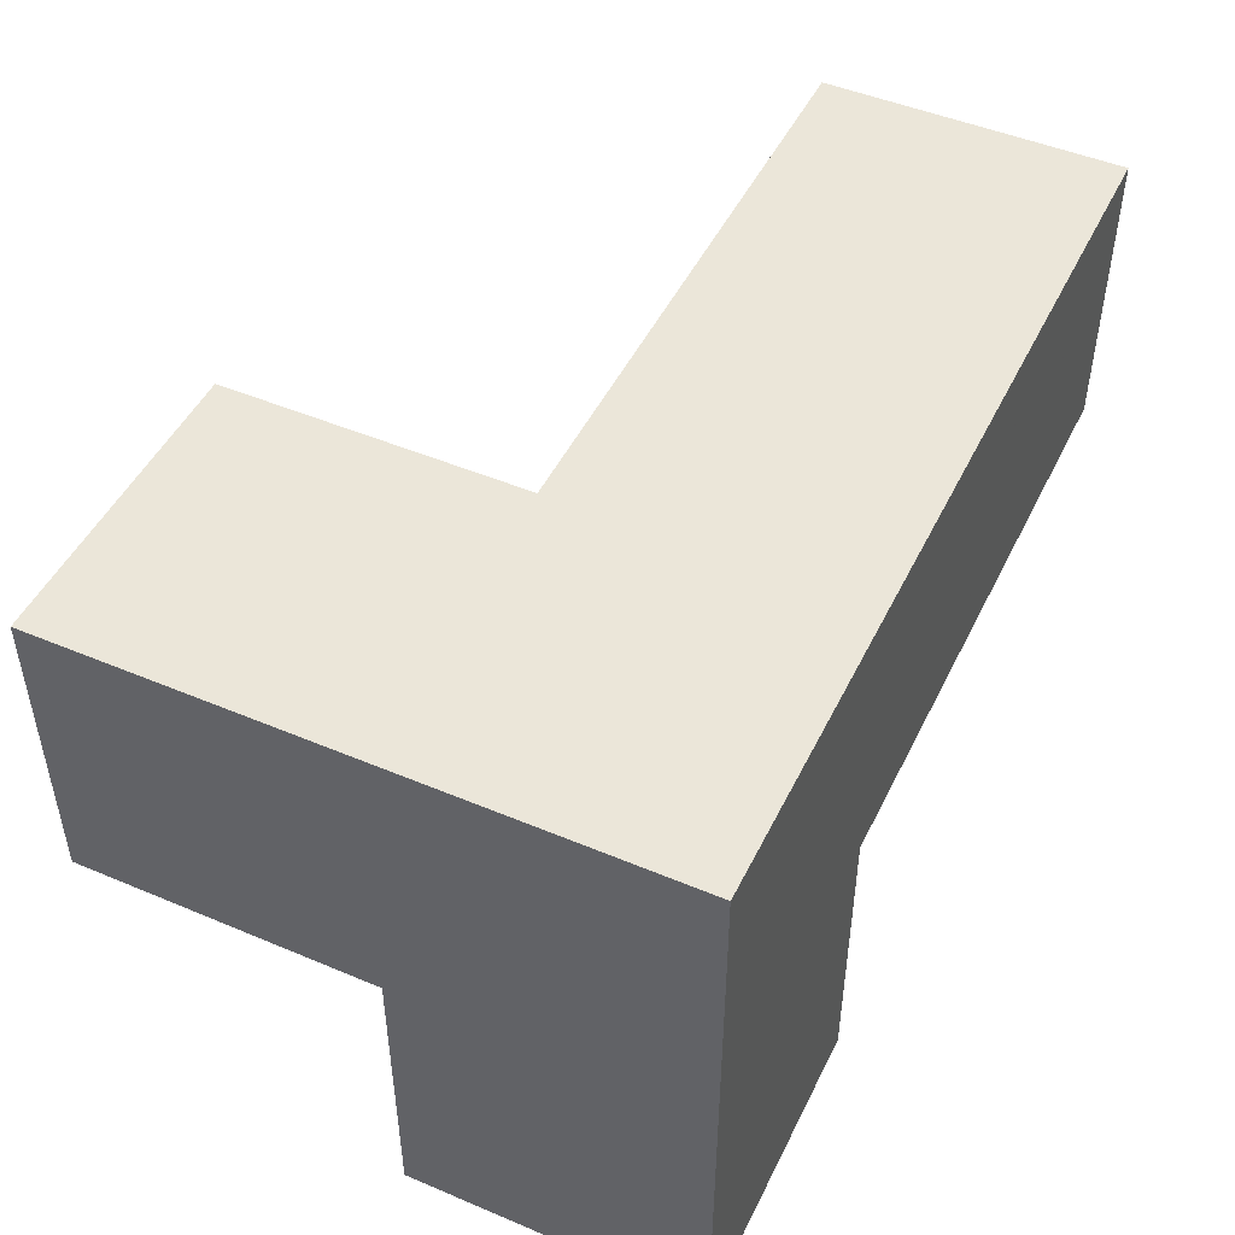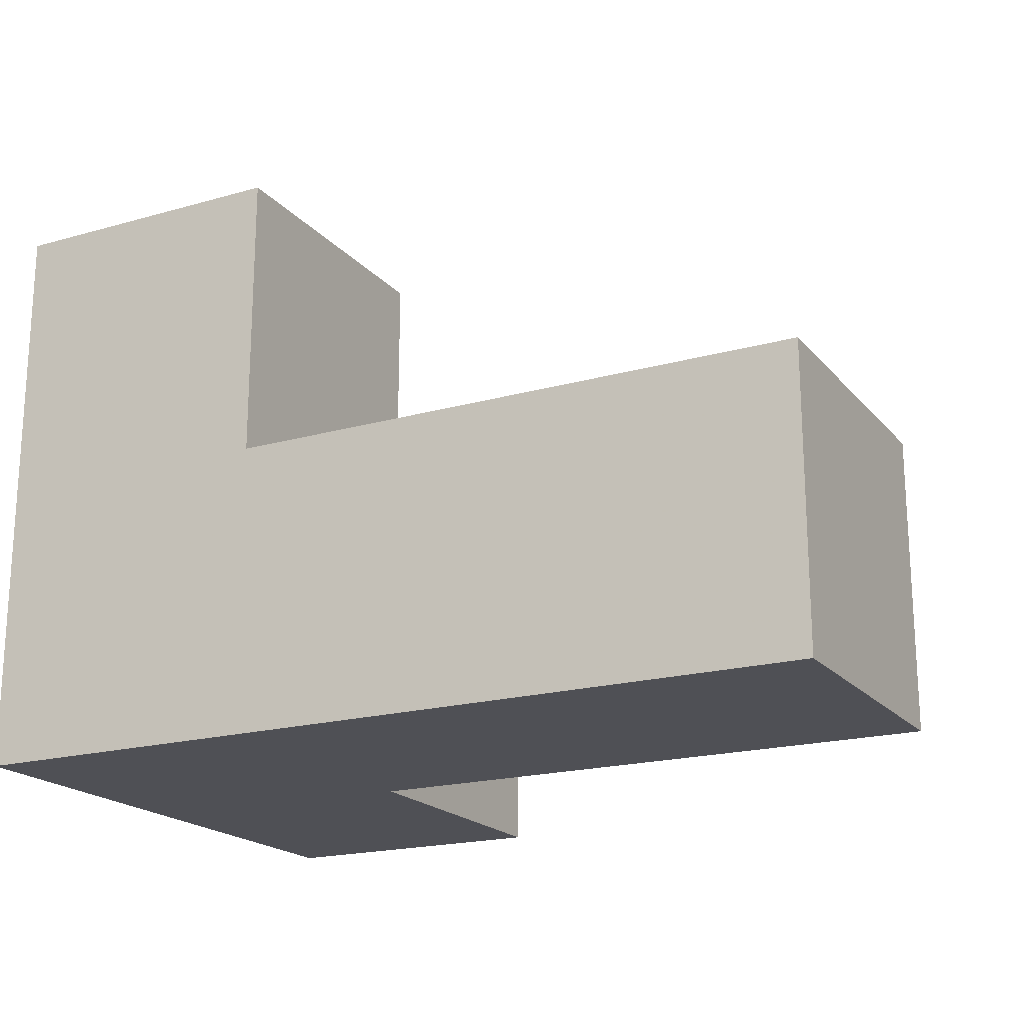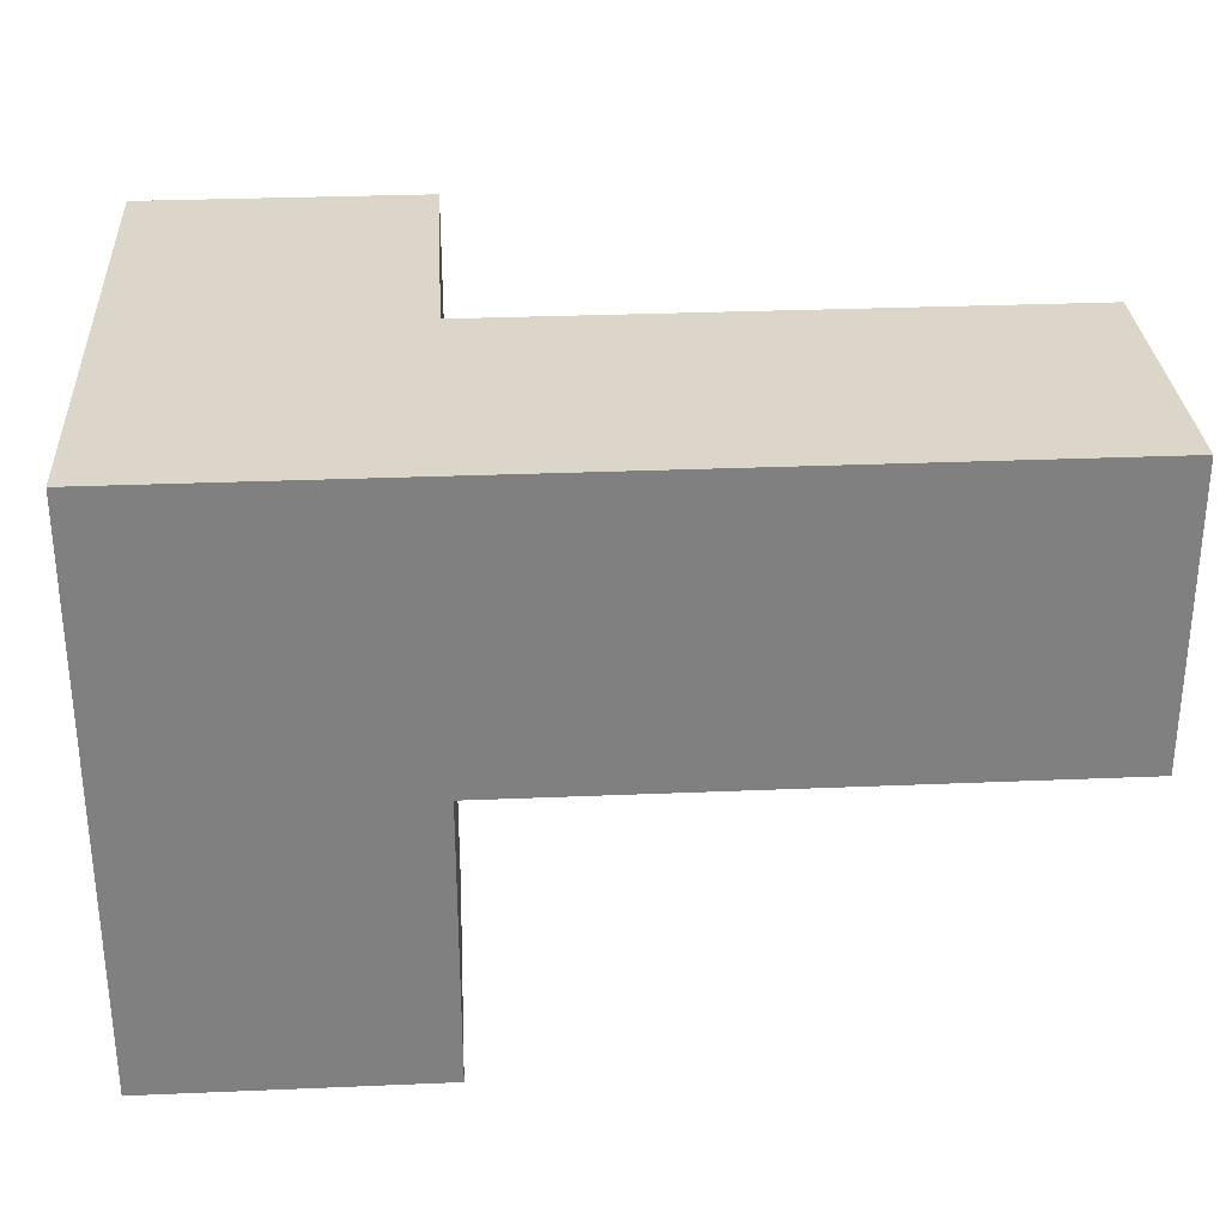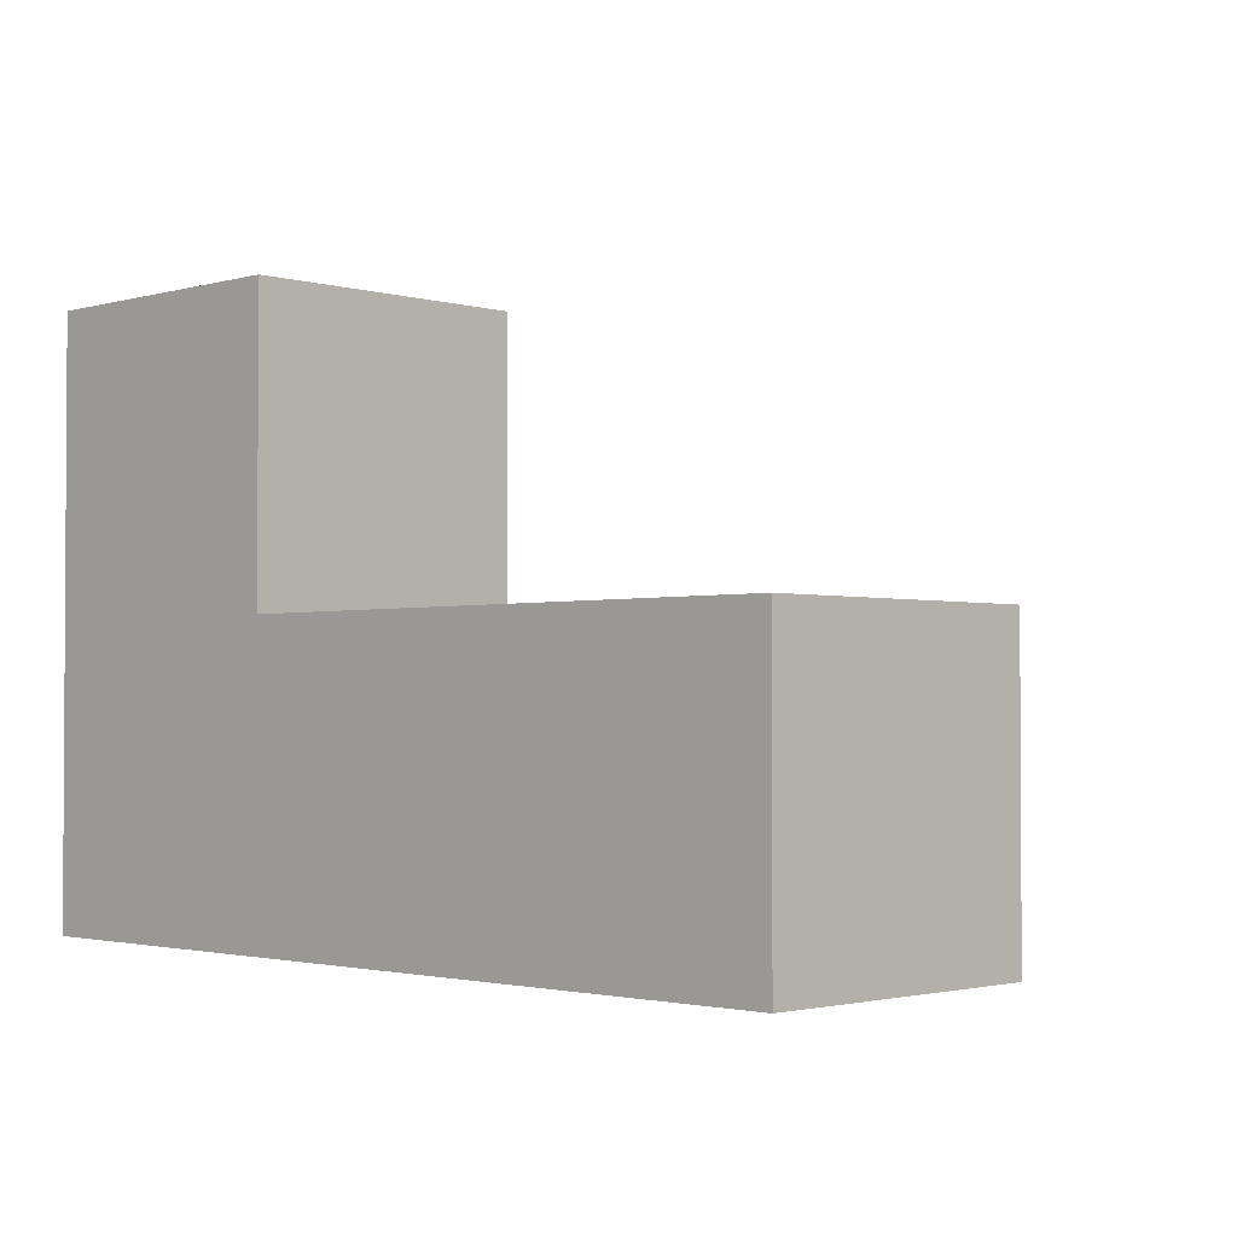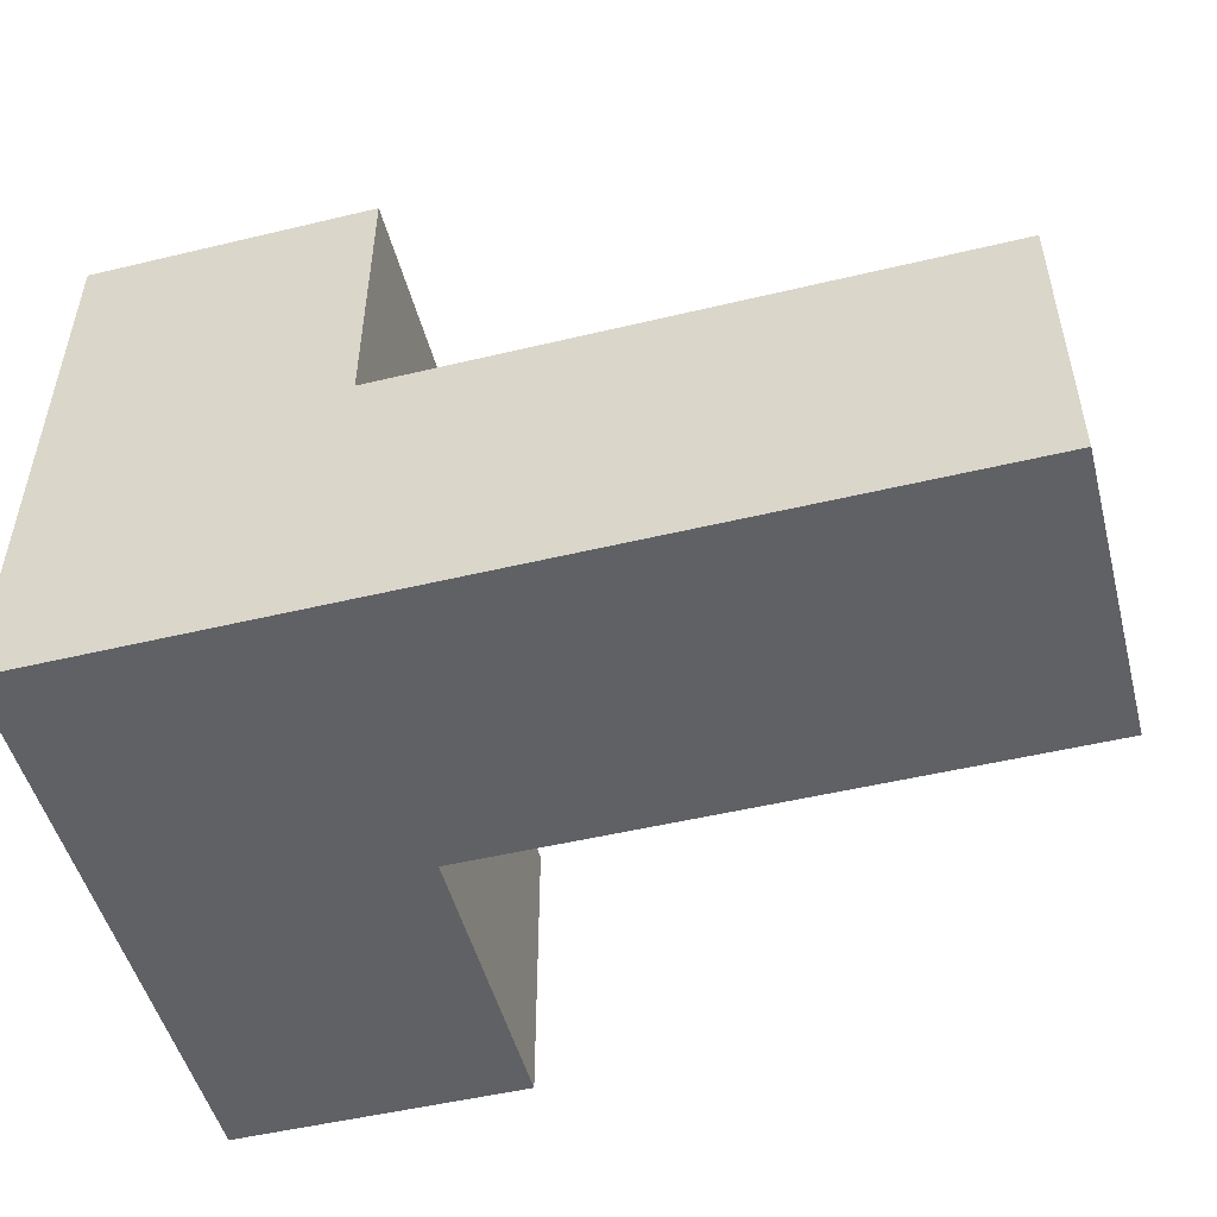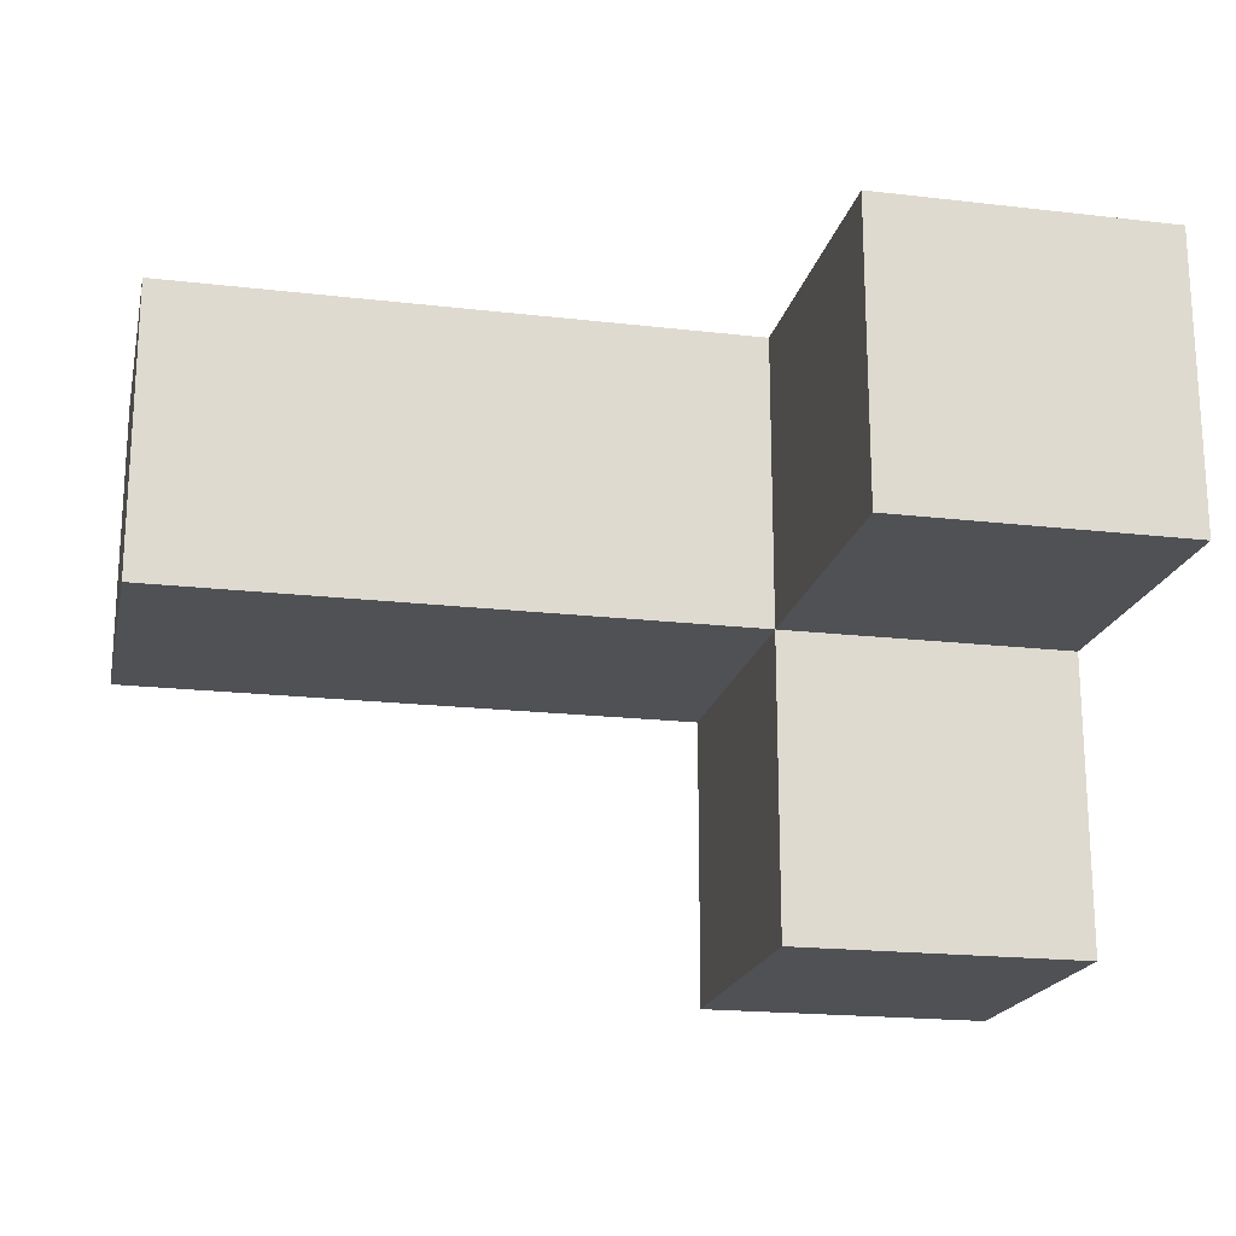
<metadata>
{"format":"obj","ext":"obj","renderer":"f3d","projection":"perspective","resolution":1024,"background":"white","views":[{"elev":48.1,"azim":115.3,"up":"+Y"},{"elev":-19.4,"azim":-152.2,"up":"+Z"},{"elev":30.1,"azim":176.5,"up":"+Y"},{"elev":-2.0,"azim":-135.4,"up":"+Z"},{"elev":-50.4,"azim":-165.3,"up":"+Z"},{"elev":-19.5,"azim":-12.3,"up":"+Y"}]}
</metadata>
<code>
v 2.008 1.002 0.0075
v 3.988 0.0125 0.9975
v 3.988 1.992 0.9975
v 2.998 1.992 0.9975
v 2.998 1.002 1.988
v 3.988 1.002 1.988
v 1.018 1.002 0.0075
v 2.998 0.0125 0.0075
v 3.988 0.0125 0.0075
v 3.988 1.992 0.0075
v 2.008 1.992 0.9975
v 2.998 1.002 0.9975
v 2.998 1.992 0.0075
v 1.018 1.992 0.9975
v 3.988 1.002 0.9975
v 2.008 1.992 0.0075
v 3.988 1.992 1.988
v 2.008 1.002 0.9975
v 1.018 1.992 0.0075
v 2.998 1.992 1.988
v 2.998 1.002 0.0075
v 3.988 1.002 0.0075
v 2.998 0.0125 0.9975
v 1.018 1.002 0.9975
f 1 7 16
f 19 16 7
f 24 18 14
f 11 14 18
f 7 1 24
f 18 24 1
f 16 19 11
f 14 11 19
f 19 7 14
f 24 14 7
f 21 1 13
f 16 13 1
f 18 12 11
f 4 11 12
f 1 21 18
f 12 18 21
f 13 16 4
f 11 4 16
f 22 21 10
f 13 10 21
f 10 13 3
f 4 3 13
f 22 10 15
f 3 15 10
f 9 8 22
f 21 22 8
f 23 2 12
f 15 12 2
f 8 9 23
f 2 23 9
f 21 8 12
f 23 12 8
f 9 22 2
f 15 2 22
f 5 6 20
f 17 20 6
f 12 15 5
f 6 5 15
f 3 4 17
f 20 17 4
f 4 12 20
f 5 20 12
f 15 3 6
f 17 6 3

</code>
